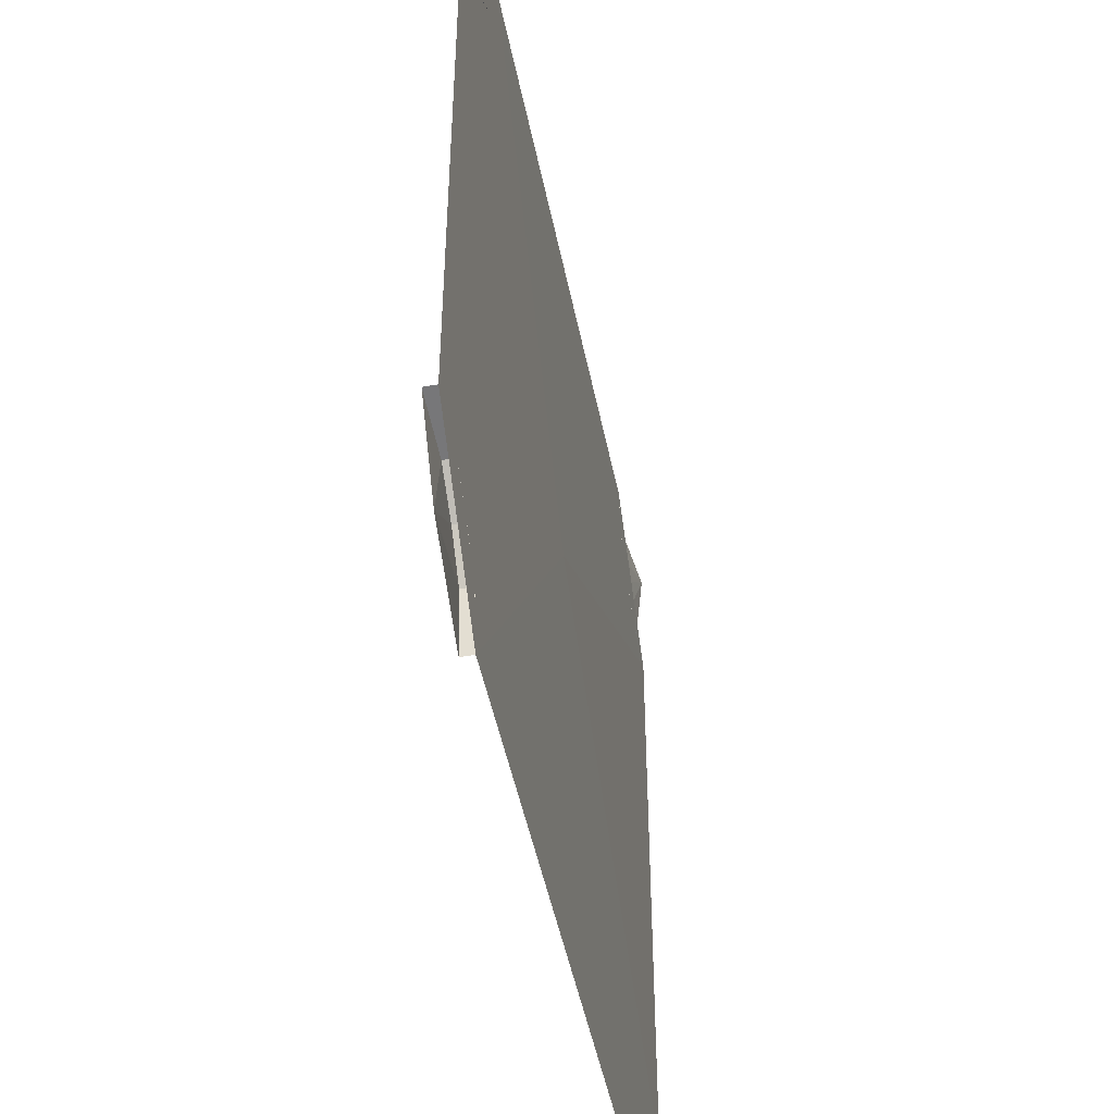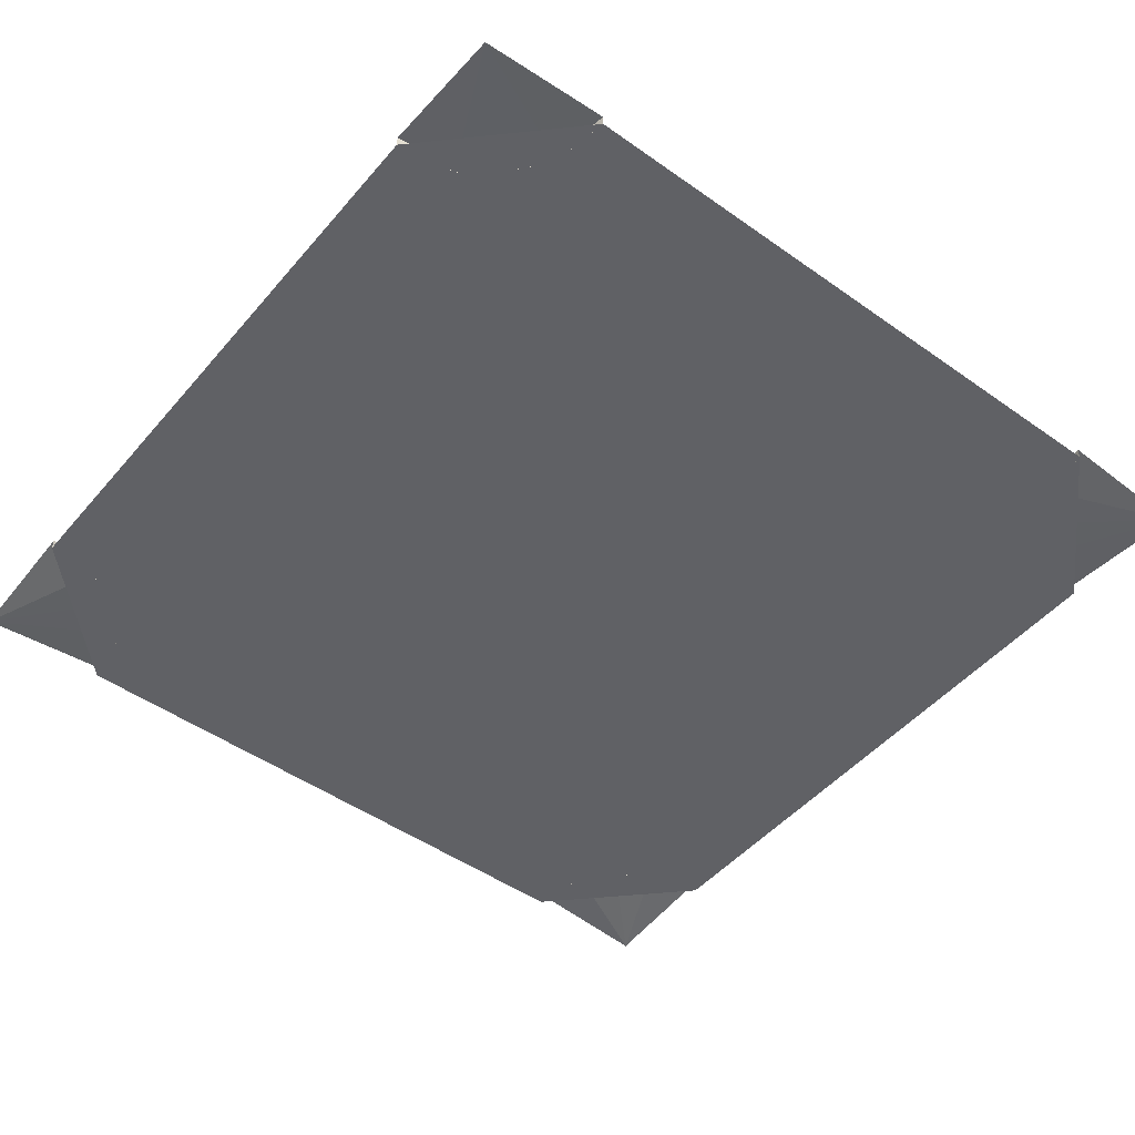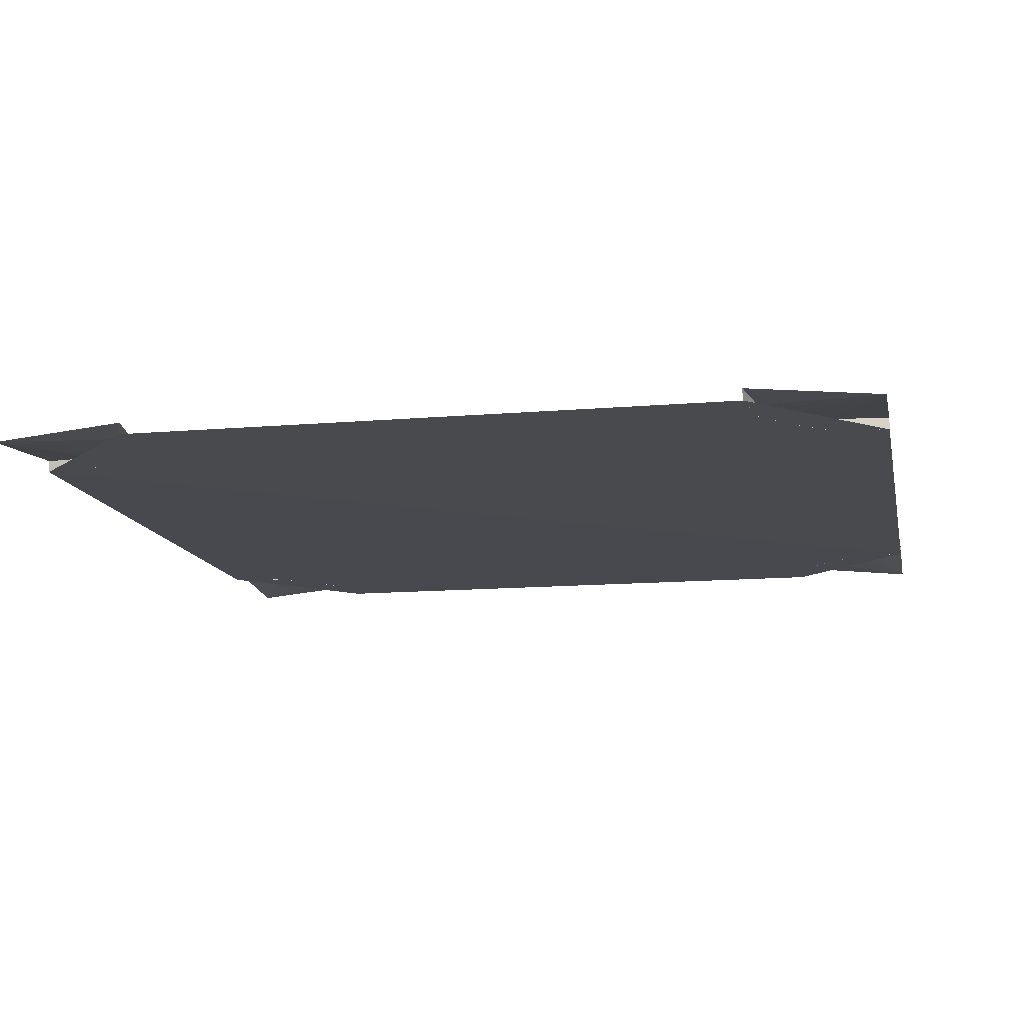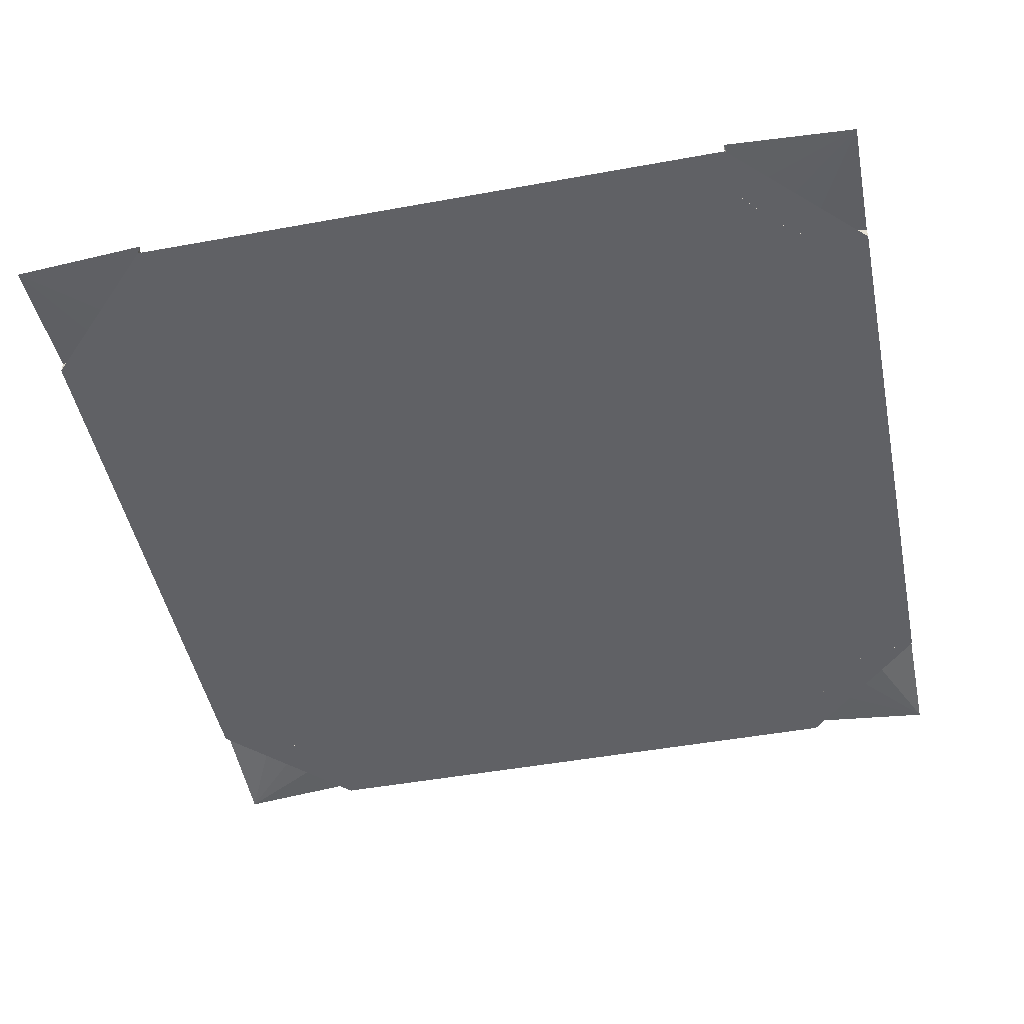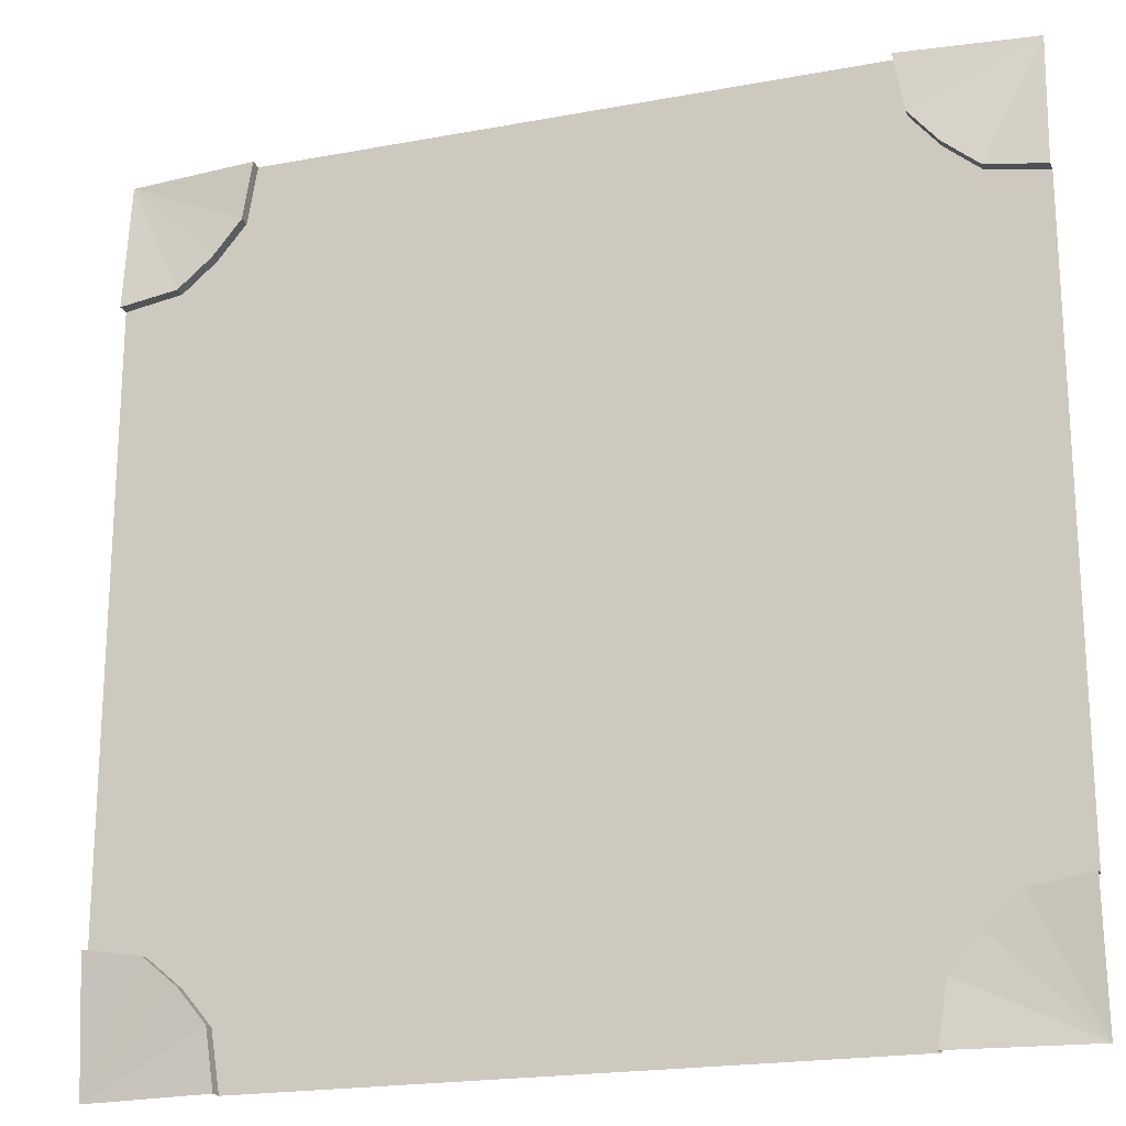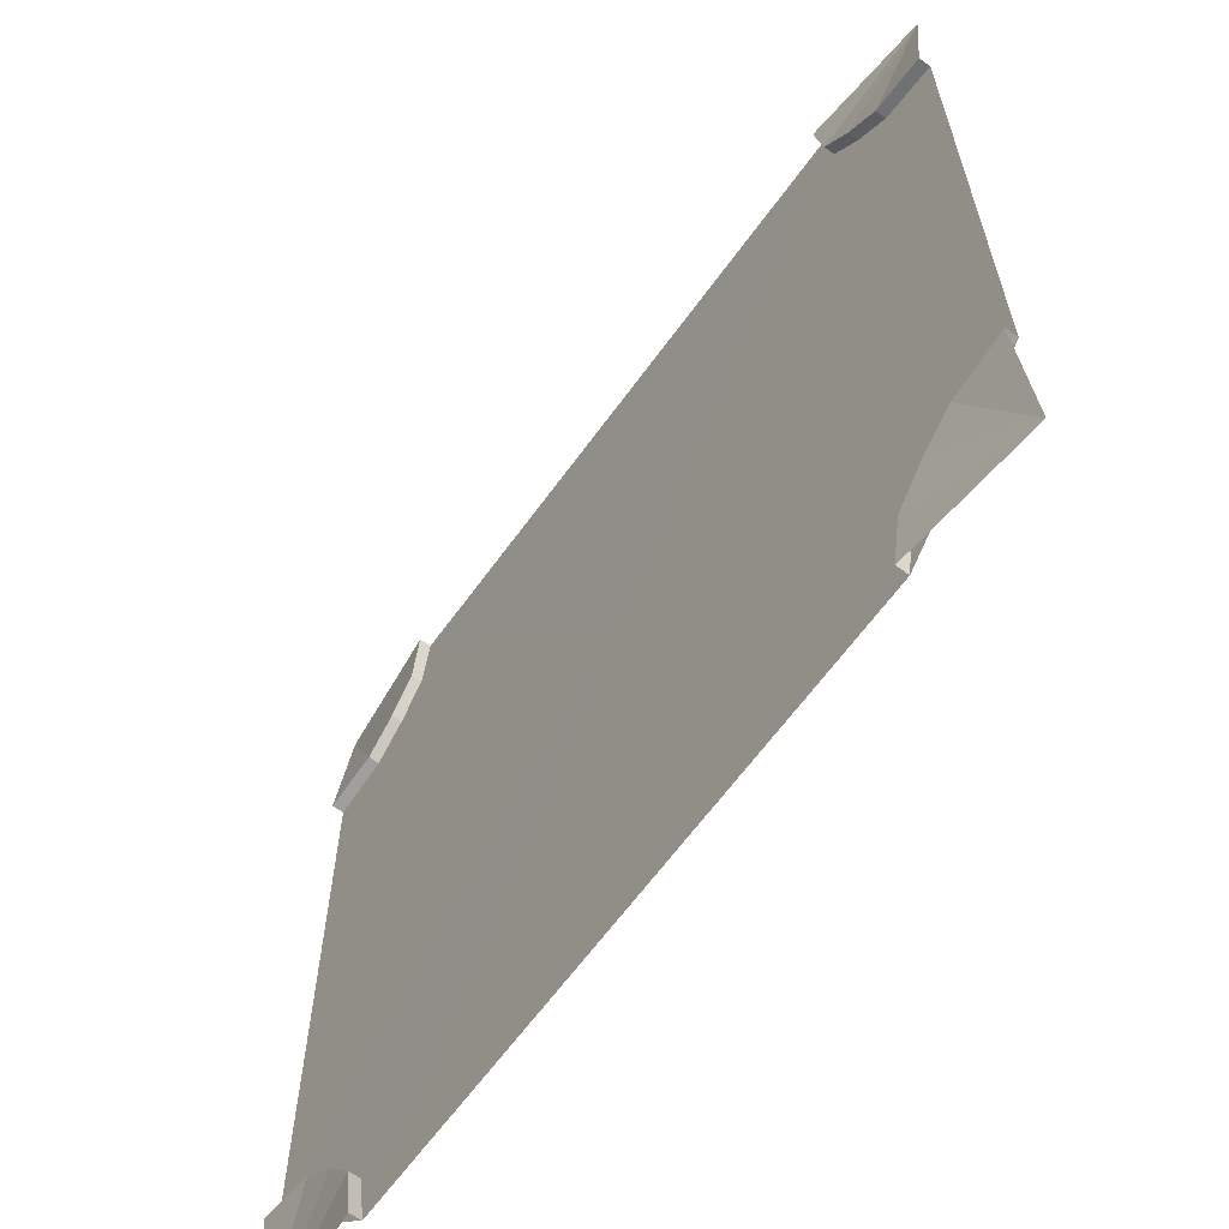
<metadata>
{"format":"obj","ext":"obj","renderer":"f3d","projection":"perspective","resolution":1024,"background":"white","views":[{"elev":-48.3,"azim":101.3,"up":"+Y"},{"elev":-48.2,"azim":141.6,"up":"+Z"},{"elev":-12.8,"azim":101.4,"up":"+Z"},{"elev":-47.8,"azim":-78.4,"up":"+Z"},{"elev":-20.3,"azim":18.8,"up":"+Y"},{"elev":-63.5,"azim":54.2,"up":"+Y"}]}
</metadata>
<code>
v 0.5 -0.35 0.015
v 0.5 -0.35 0.0015
v 0.5 0.35 0.0015
v 0.5 0.35 0.015
v 0.3939 0.3939 0.001391
v 0.3939 0.3939 0.0139
v 0.3939 -0.3939 0.001391
v 0.3939 -0.3939 0.0139
v 0.4336 0.3608 0.001402
v 0.4336 0.3608 0.01402
v 0.4336 -0.3608 0.001402
v 0.4336 -0.3608 0.01402
v -0.5 0.5 0
v 0.5 0.5 0
v 0.35 0.5 0.015
v 0.35 0.5 0.0015
v -0.35 0.5 0.0015
v -0.35 0.5 0.015
v -0.3939 0.3939 0.001391
v -0.3939 0.3939 0.0139
v -0.3608 0.4336 0.001402
v -0.3608 0.4336 0.01402
v 0.3608 0.4336 0.001402
v 0.3608 0.4336 0.01402
v -0.5 -0.5 0
v 0.5 0.4972 0
v -0.5 0.35 0.015
v -0.5 0.35 0.0015
v -0.5 -0.35 0.0015
v -0.5 -0.35 0.015
v -0.3939 -0.3939 0.001391
v -0.3939 -0.3939 0.0139
v -0.4336 -0.3608 0.001402
v -0.4336 -0.3608 0.01402
v -0.4336 0.3608 0.001402
v -0.4336 0.3608 0.01402
v 0.5 -0.5 0
v -0.35 -0.5 0.015
v -0.35 -0.5 0.0015
v 0.35 -0.5 0.0015
v 0.35 -0.5 0.015
v 0.3608 -0.4336 0.001402
v 0.3608 -0.4336 0.01402
v -0.3608 -0.4336 0.001402
v -0.3608 -0.4336 0.01402
v 0 0 0.000806
f 9 6 5
f 11 8 12
f 3 10 9
f 2 12 1
f 6 10 14
f 10 4 14
f 12 37 1
f 12 8 37
f 21 20 19
f 17 22 21
f 16 24 15
f 20 22 13
f 22 18 13
f 24 14 15
f 24 6 14
f 6 23 5
f 33 32 31
f 29 34 33
f 28 36 27
f 32 34 25
f 34 30 25
f 36 13 27
f 40 43 42
f 39 45 38
f 43 41 37
f 45 25 38
f 45 32 25
f 32 44 31
f 37 8 43
f 42 8 7
f 20 35 19
f 13 36 20
f 46 40 2
f 3 16 46
f 28 46 17
f 39 46 29
f 46 2 3
f 40 46 39
f 17 46 16
f 29 46 28
f 9 10 6
f 11 7 8
f 3 4 10
f 2 11 12
f 21 22 20
f 17 18 22
f 16 23 24
f 6 24 23
f 33 34 32
f 29 30 34
f 28 35 36
f 40 41 43
f 39 44 45
f 32 45 44
f 42 43 8
f 20 36 35

</code>
